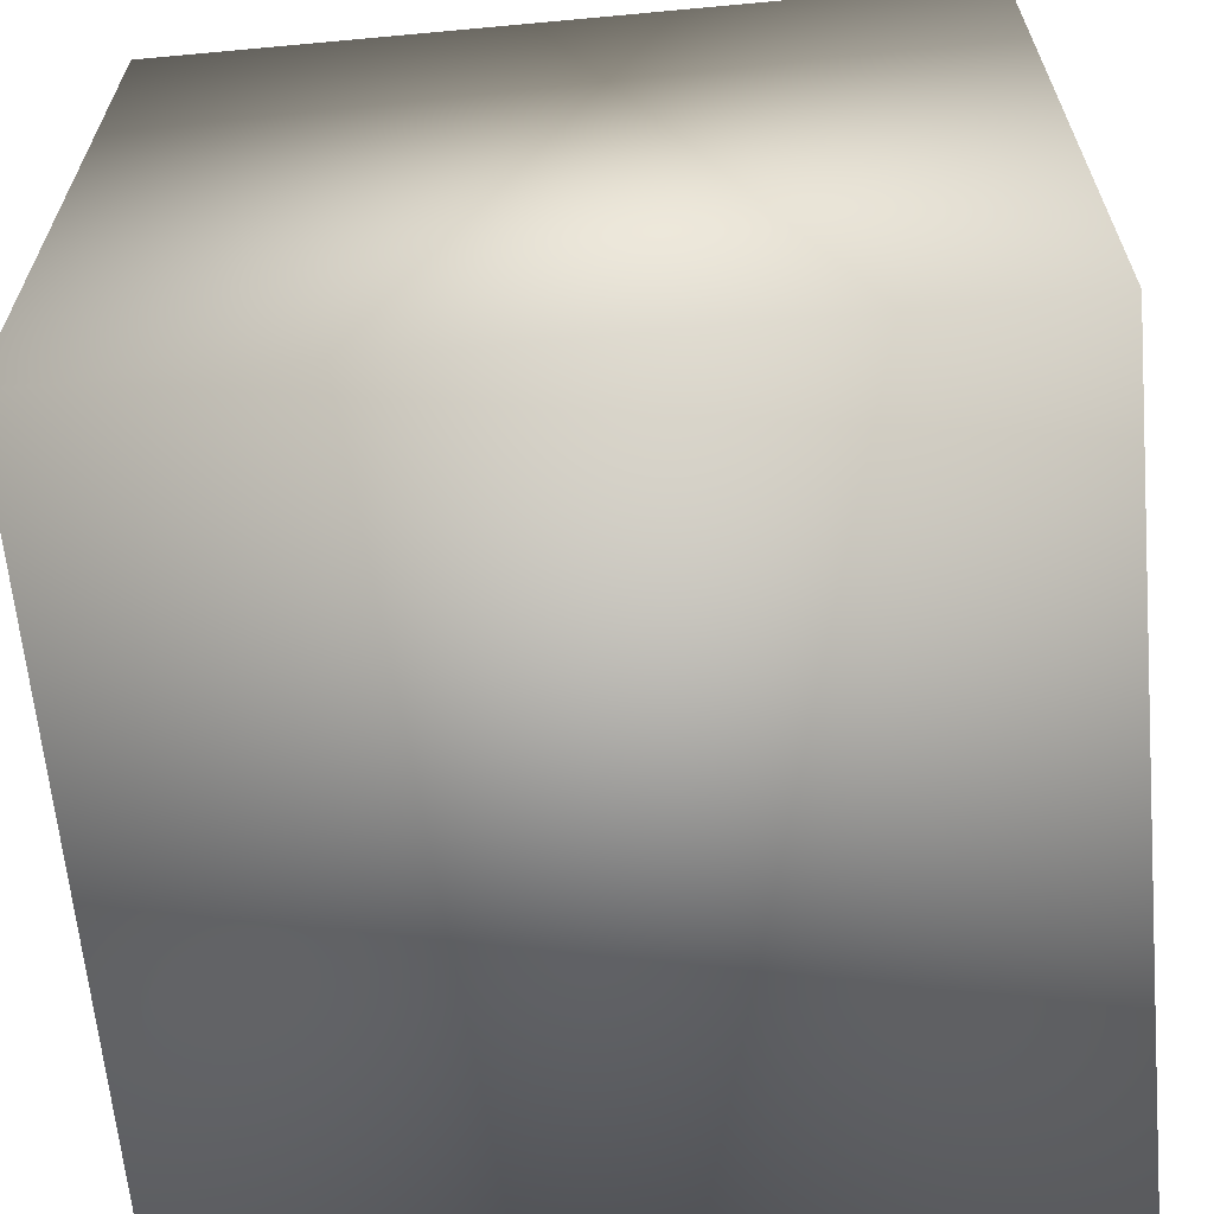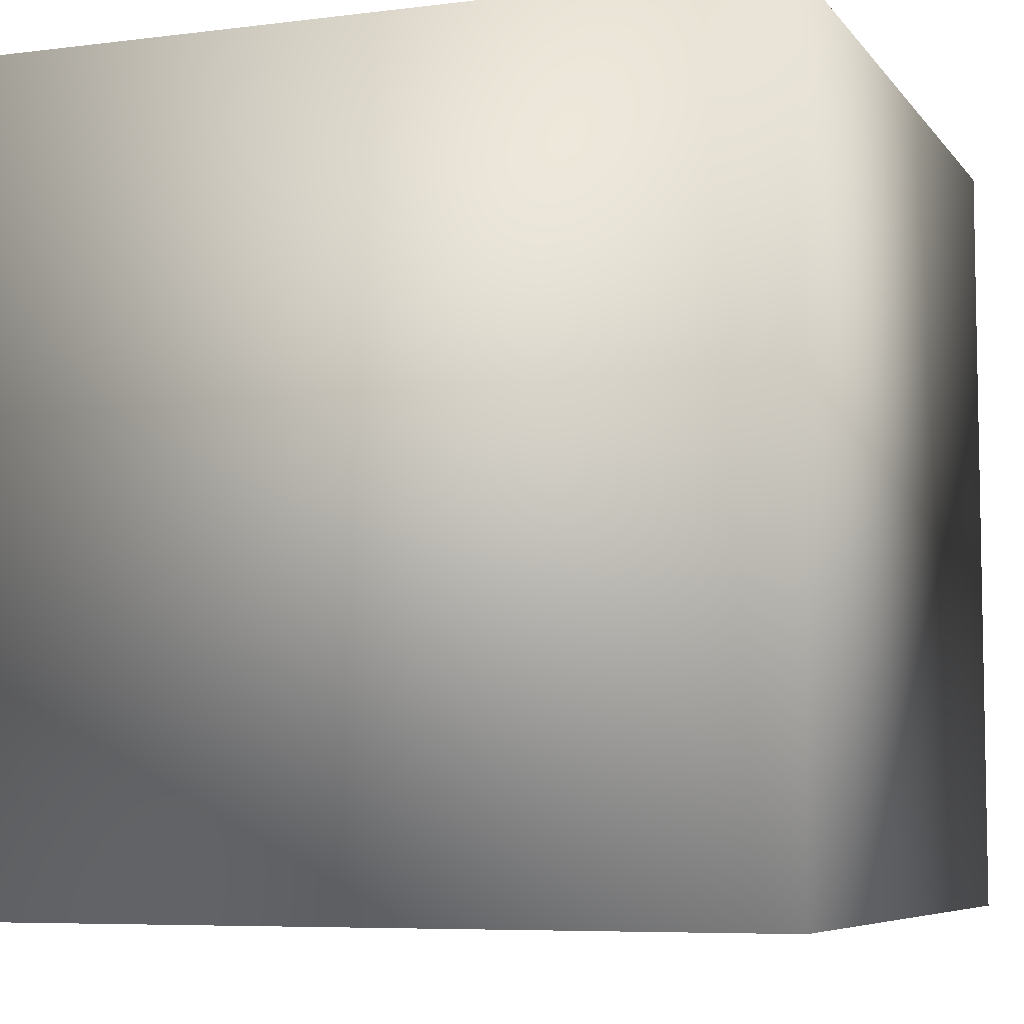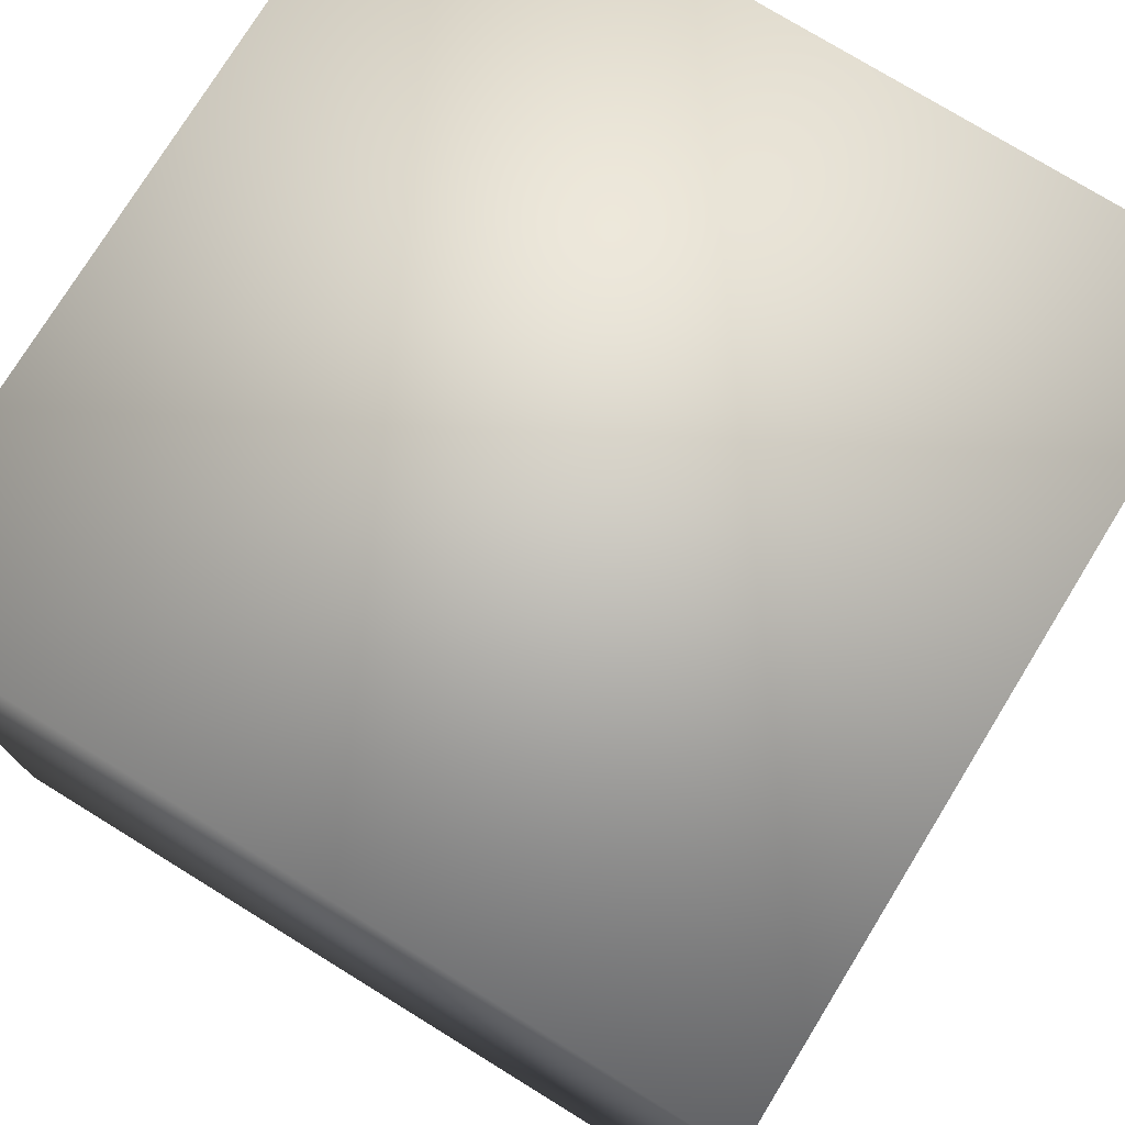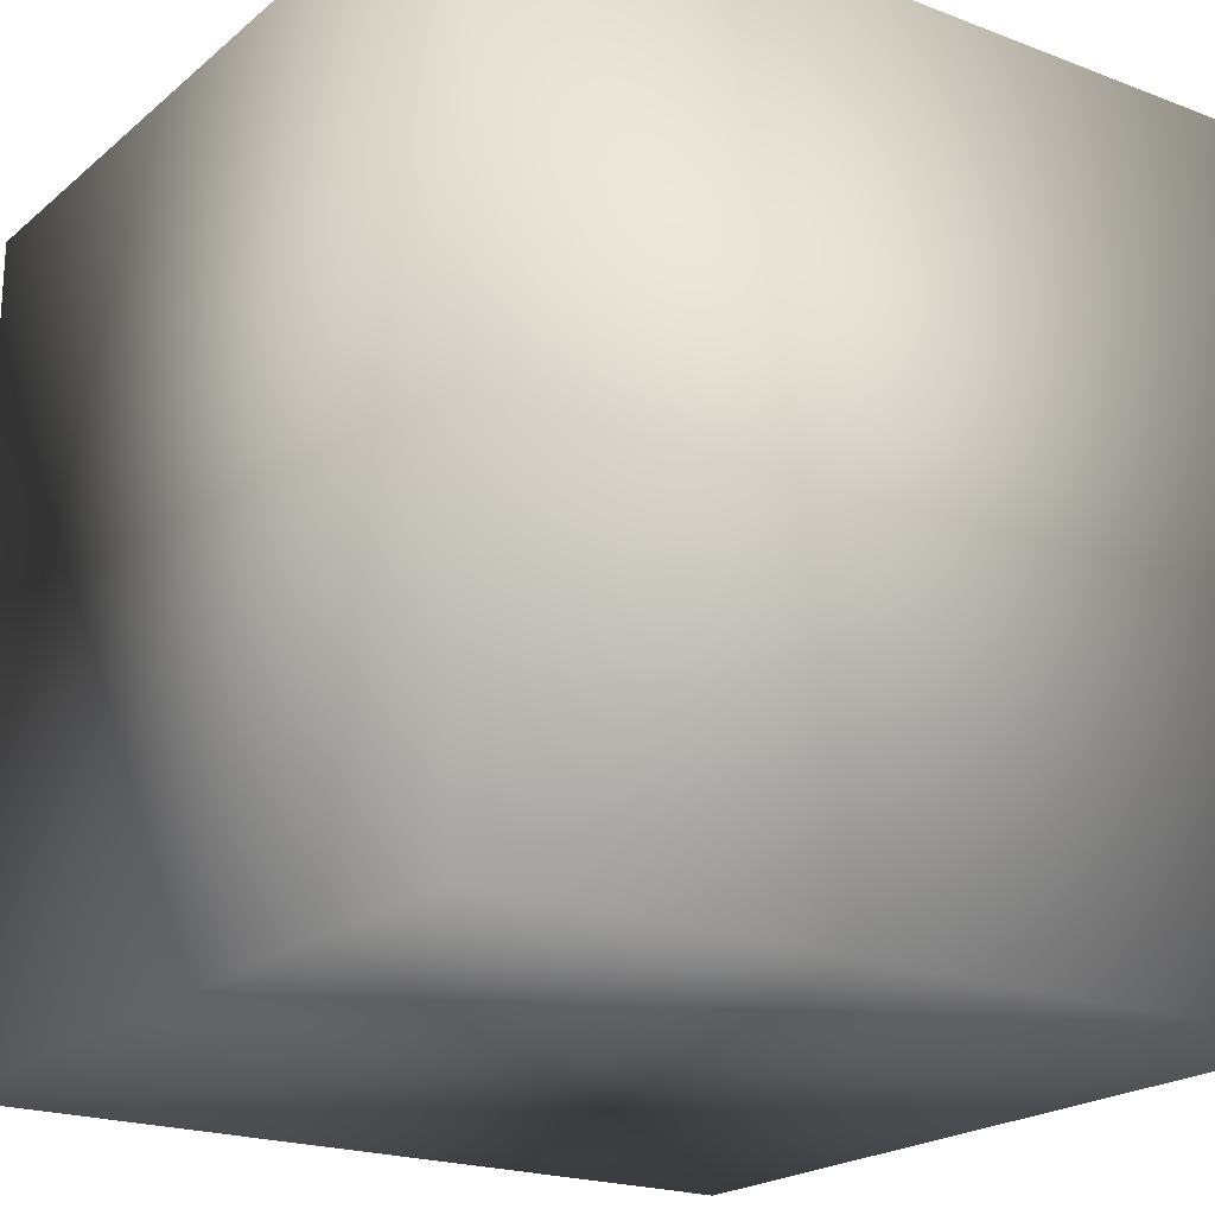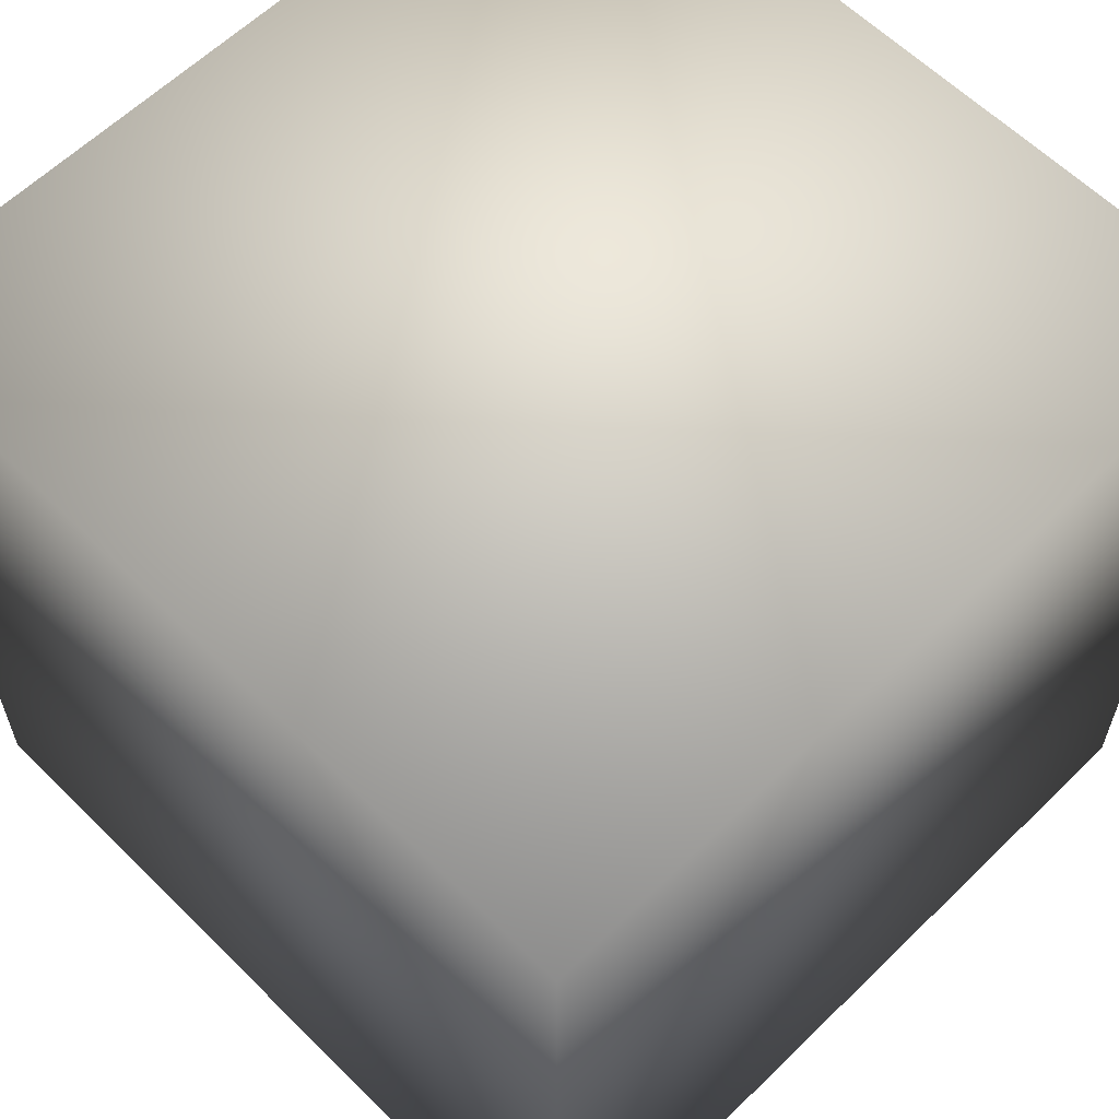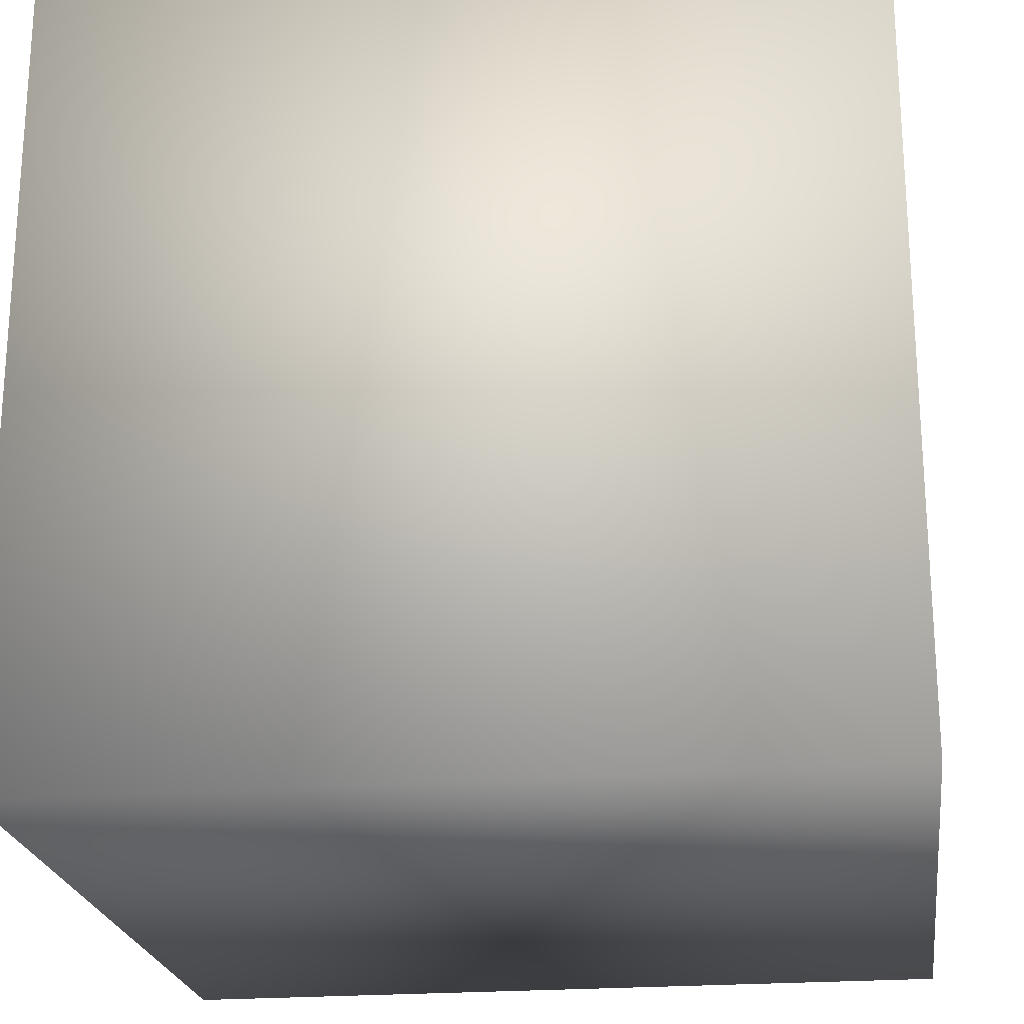
<metadata>
{"format":"obj","ext":"obj","renderer":"f3d","projection":"perspective","resolution":1024,"background":"white","views":[{"elev":-63.9,"azim":-84.7,"up":"+Y"},{"elev":-6.7,"azim":-69.6,"up":"+Y"},{"elev":76.1,"azim":-148.4,"up":"+Y"},{"elev":-20.7,"azim":55.4,"up":"+Y"},{"elev":60.8,"azim":-44.8,"up":"+Y"},{"elev":-22.3,"azim":7.8,"up":"+Y"}]}
</metadata>
<code>
o Cube1
v -0.5 -0.5 -0.5
v -0.5 -0.5 0.5
v -0.5 0.5 -0.5
v -0.5 0.5 0.5
v 0.5 -0.5 -0.5
v 0.5 -0.5 0.5
v 0.5 0.5 -0.5
v 0.5 0.5 0.5
g Cube1
f 1 5 2
f 2 3 1
f 2 5 6
f 2 8 4
f 3 5 1
f 3 8 7
f 4 3 2
f 4 8 3
f 5 8 6
f 6 8 2
f 7 5 3
f 7 8 5

</code>
